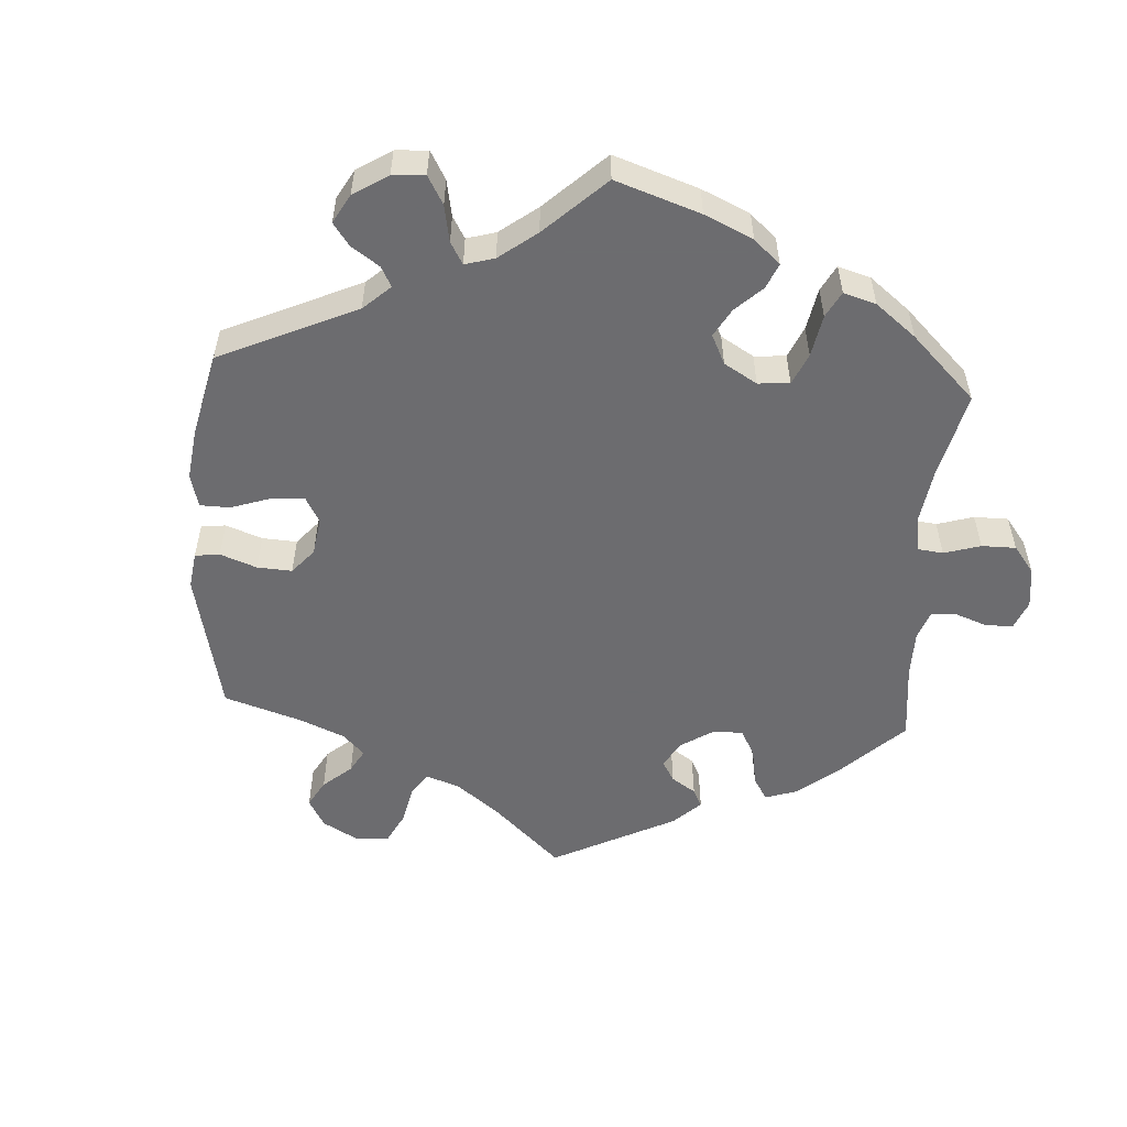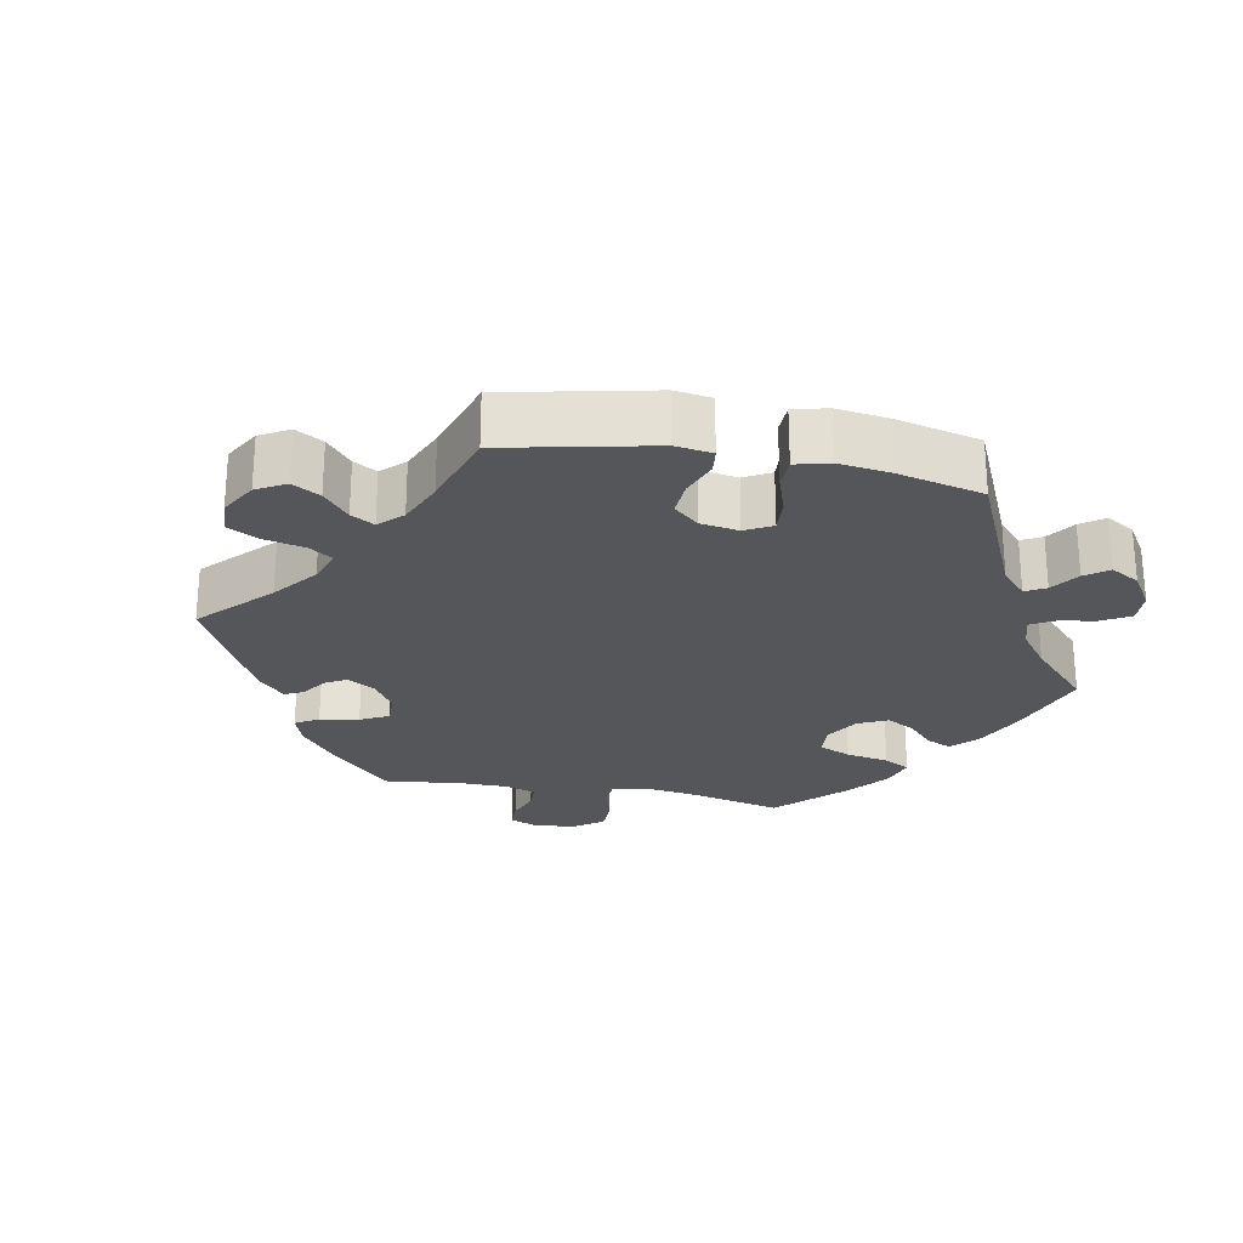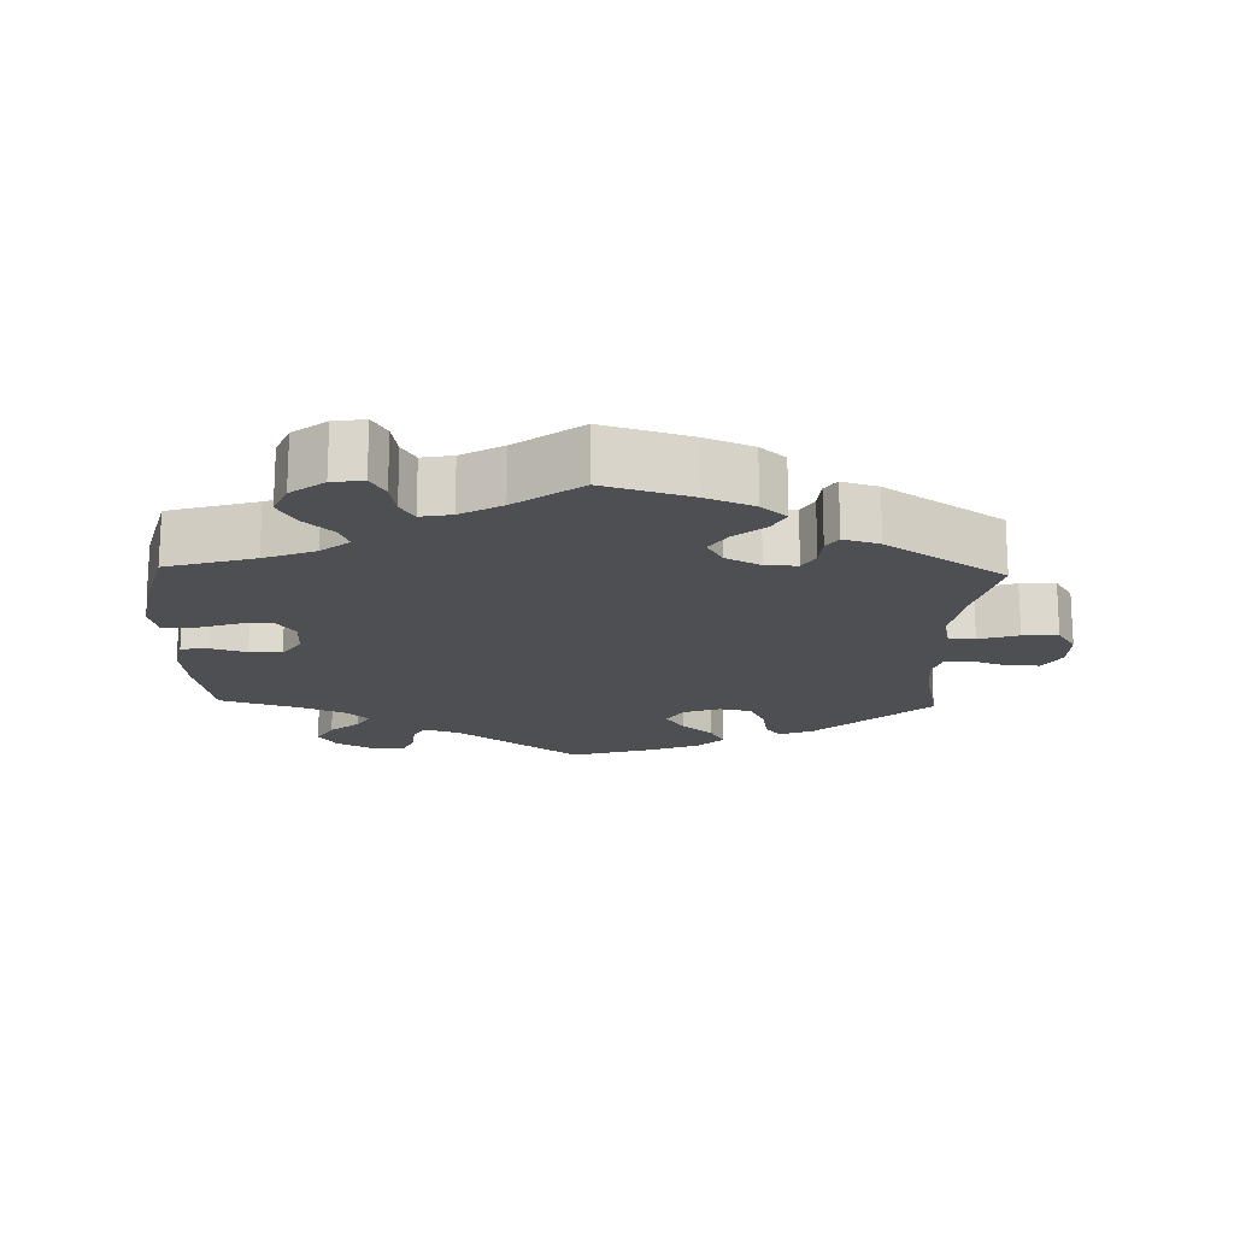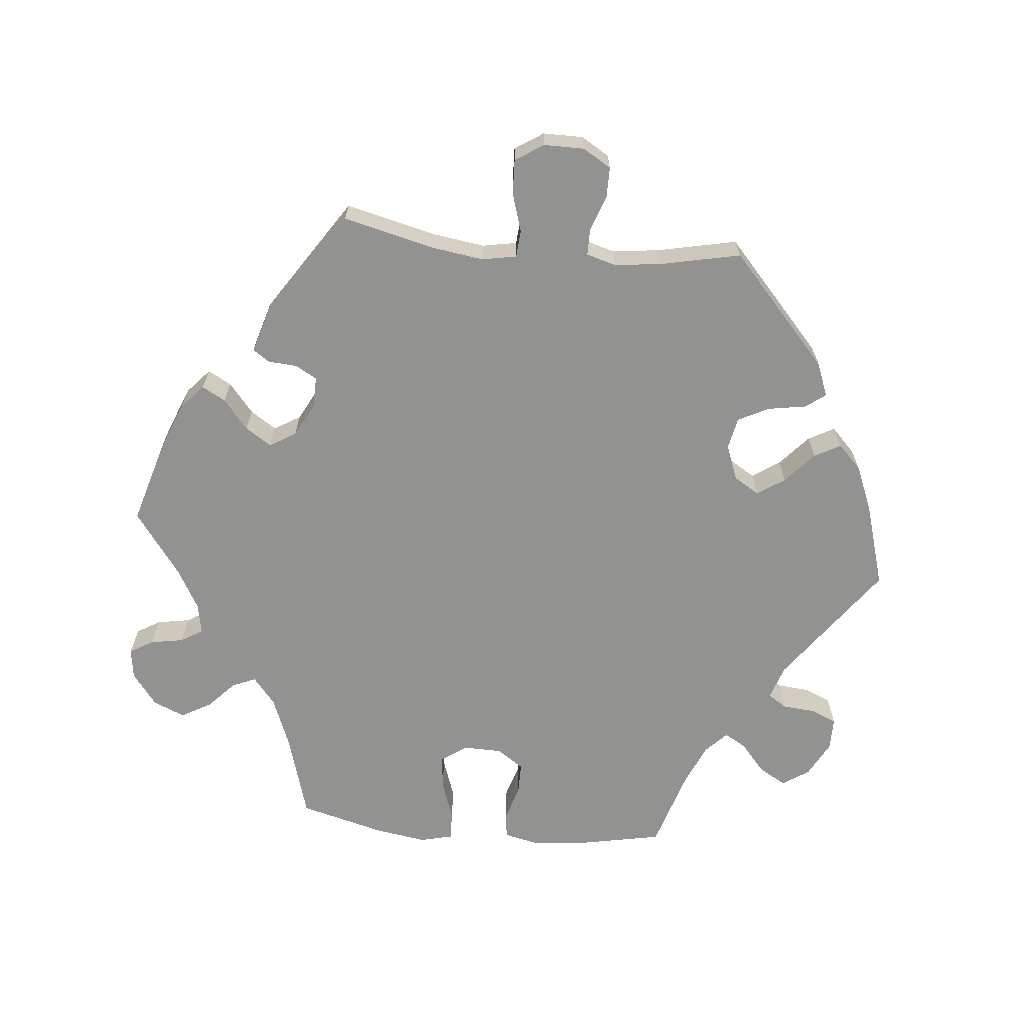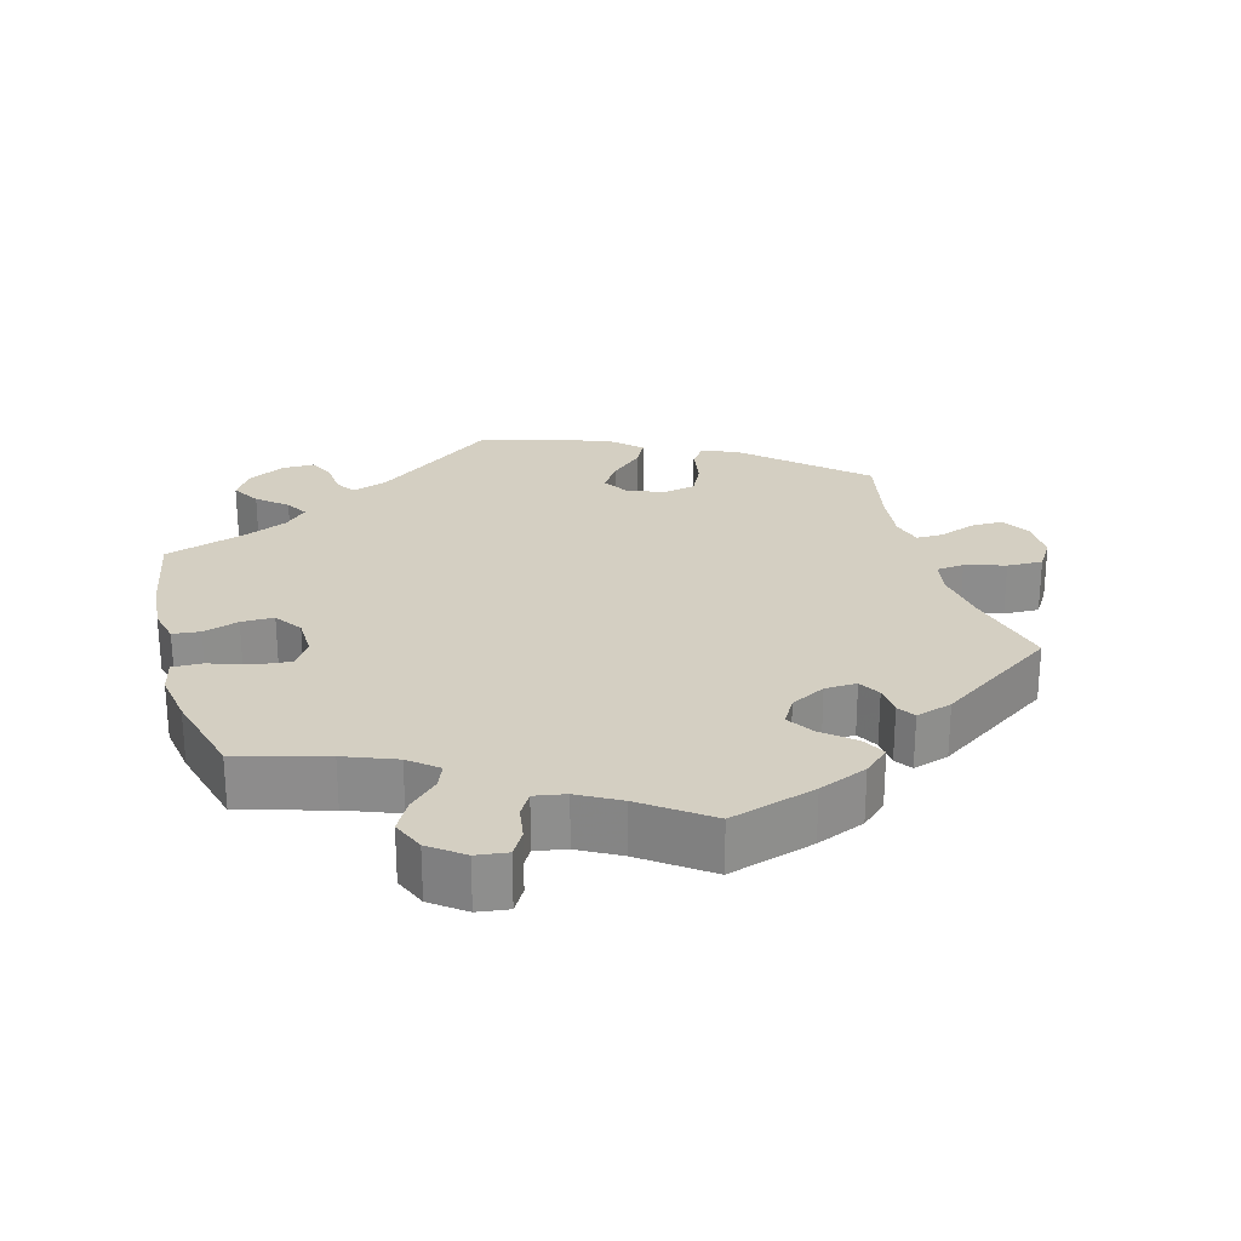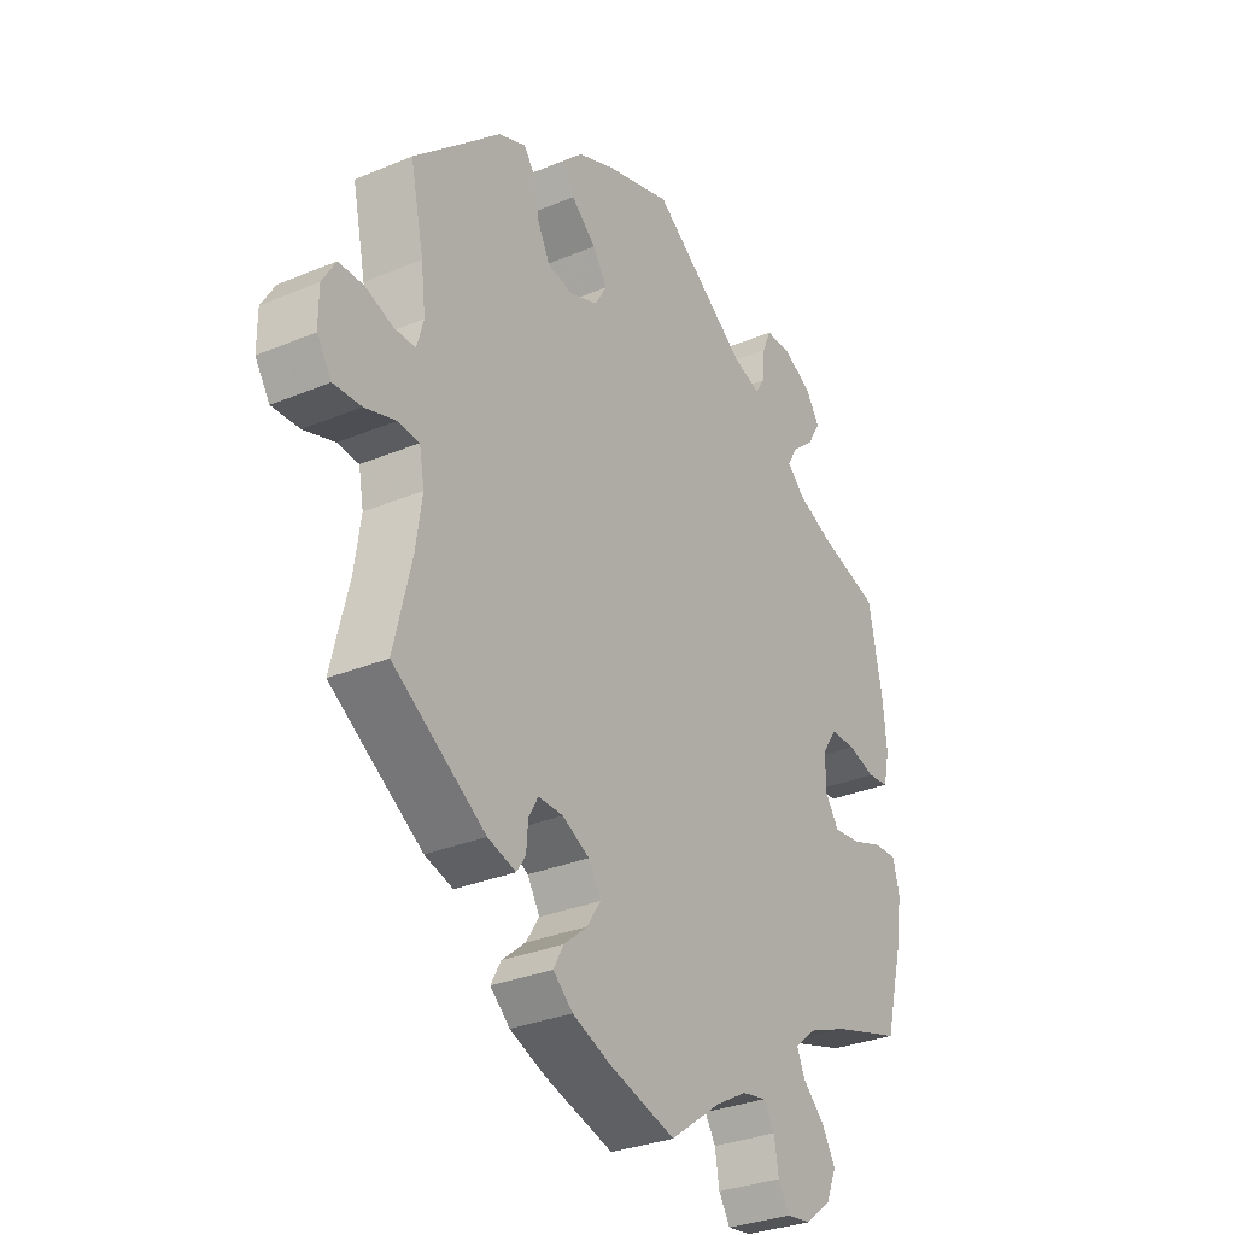
<metadata>
{"format":"obj","ext":"obj","renderer":"f3d","projection":"perspective","resolution":1024,"background":"white","views":[{"elev":-53.8,"azim":56.4,"up":"+Y"},{"elev":-25.3,"azim":-40.8,"up":"+Y"},{"elev":-17.6,"azim":178.2,"up":"+Y"},{"elev":-66.2,"azim":-95.5,"up":"+Y"},{"elev":25.6,"azim":164.1,"up":"+Y"},{"elev":-30.9,"azim":-59.0,"up":"+Z"}]}
</metadata>
<code>
v -0.47 0.07 -0.162
v -0.459 0.07 -0.086
v -0.468 0.07 -0.037
v -0.506 0.07 -0.034
v -0.561 0.07 -0.051
v -0.61 0.07 -0.053
v -0.636 0.07 -0.013
v -0.636 0.07 0.044
v -0.612 0.07 0.084
v -0.568 0.07 0.084
v -0.518 0.07 0.066
v -0.481 0.07 0.066
v -0.469 0.07 0.108
v -0.477 0.07 0.175
v -0.501 0.07 0.288
v -0.346 0.07 0.428
v -0.298 0.07 0.447
v -0.277 0.07 0.419
v -0.268 0.07 0.365
v -0.246 0.07 0.321
v -0.201 0.07 0.312
v -0.151 0.07 0.331
v -0.129 0.07 0.367
v -0.155 0.07 0.406
v -0.199 0.07 0.445
v -0.219 0.07 0.482
v -0.184 0.07 0.516
v -0.118 0.07 0.543
v -0.001 0.07 0.578
v 0.17 0.07 0.454
v 0.219 0.07 0.438
v 0.236 0.07 0.465
v 0.24 0.07 0.512
v 0.256 0.07 0.548
v 0.302 0.07 0.548
v 0.353 0.07 0.521
v 0.378 0.07 0.483
v 0.355 0.07 0.444
v 0.315 0.07 0.41
v 0.297 0.07 0.379
v 0.328 0.07 0.349
v 0.389 0.07 0.323
v 0.5 0.07 0.289
v 0.524 0.07 0.166
v 0.531 0.07 0.092
v 0.52 0.07 0.043
v 0.482 0.07 0.039
v 0.433 0.07 0.054
v 0.388 0.07 0.054
v 0.362 0.07 0.016
v 0.361 0.07 -0.038
v 0.386 0.07 -0.075
v 0.434 0.07 -0.07
v 0.491 0.07 -0.05
v 0.532 0.07 -0.049
v 0.543 0.07 -0.095
v 0.532 0.07 -0.167
v 0.5 0.07 -0.289
v 0.378 0.07 -0.325
v 0.307 0.07 -0.353
v 0.268 0.07 -0.385
v 0.282 0.07 -0.418
v 0.321 0.07 -0.455
v 0.345 0.07 -0.497
v 0.326 0.07 -0.542
v 0.28 0.07 -0.577
v 0.237 0.07 -0.583
v 0.217 0.07 -0.55
v 0.209 0.07 -0.503
v 0.19 0.07 -0.472
v 0.147 0.07 -0.48
v 0.09 0.07 -0.512
v 0 0.07 -0.578
v -0.119 0.07 -0.543
v -0.186 0.07 -0.516
v -0.221 0.07 -0.485
v -0.203 0.07 -0.452
v -0.161 0.07 -0.417
v -0.137 0.07 -0.38
v -0.159 0.07 -0.343
v -0.207 0.07 -0.318
v -0.251 0.07 -0.317
v -0.268 0.07 -0.347
v -0.271 0.07 -0.388
v -0.287 0.07 -0.412
v -0.337 0.07 -0.397
v -0.501 0.07 -0.289
v -0.47 0 -0.162
v -0.459 0 -0.086
v -0.468 0 -0.037
v -0.506 0 -0.034
v -0.561 0 -0.051
v -0.61 0 -0.053
v -0.636 0 -0.013
v -0.636 0 0.044
v -0.612 0 0.084
v -0.568 0 0.084
v -0.518 0 0.066
v -0.481 0 0.066
v -0.469 0 0.108
v -0.477 0 0.175
v -0.501 0 0.288
v -0.346 0 0.428
v -0.298 0 0.447
v -0.277 0 0.419
v -0.268 0 0.365
v -0.246 0 0.321
v -0.201 0 0.312
v -0.151 0 0.331
v -0.129 0 0.367
v -0.155 0 0.406
v -0.199 0 0.445
v -0.219 0 0.482
v -0.184 0 0.516
v -0.118 0 0.543
v -0.001 0 0.578
v 0.17 0 0.454
v 0.219 0 0.438
v 0.236 0 0.465
v 0.24 0 0.512
v 0.256 0 0.548
v 0.302 0 0.548
v 0.353 0 0.521
v 0.378 0 0.483
v 0.355 0 0.444
v 0.315 0 0.41
v 0.297 0 0.379
v 0.328 0 0.349
v 0.389 0 0.323
v 0.5 0 0.289
v 0.524 0 0.166
v 0.531 0 0.092
v 0.52 0 0.043
v 0.482 0 0.039
v 0.433 0 0.054
v 0.388 0 0.054
v 0.362 0 0.016
v 0.361 0 -0.038
v 0.386 0 -0.075
v 0.434 0 -0.07
v 0.491 0 -0.05
v 0.532 0 -0.049
v 0.543 0 -0.095
v 0.532 0 -0.167
v 0.5 0 -0.289
v 0.378 0 -0.325
v 0.307 0 -0.353
v 0.268 0 -0.385
v 0.282 0 -0.418
v 0.321 0 -0.455
v 0.345 0 -0.497
v 0.326 0 -0.542
v 0.28 0 -0.577
v 0.237 0 -0.583
v 0.217 0 -0.55
v 0.209 0 -0.503
v 0.19 0 -0.472
v 0.147 0 -0.48
v 0.09 0 -0.512
v 0 0 -0.578
v -0.119 0 -0.543
v -0.186 0 -0.516
v -0.221 0 -0.485
v -0.203 0 -0.452
v -0.161 0 -0.417
v -0.137 0 -0.38
v -0.159 0 -0.343
v -0.207 0 -0.318
v -0.251 0 -0.317
v -0.268 0 -0.347
v -0.271 0 -0.388
v -0.287 0 -0.412
v -0.337 0 -0.397
v -0.501 0 -0.289
f 86 87 1
f 83 84 85 86
f 82 83 86 1
f 81 82 1 2
f 80 81 2 3
f 75 76 77 78
f 75 78 79
f 72 73 74 75
f 71 72 75 79
f 70 71 79 80
f 66 67 68 69
f 66 69 70
f 65 66 70
f 62 63 64 65
f 61 62 65 70
f 56 57 58 59
f 56 59 60
f 53 54 55 56
f 52 53 56 60
f 51 52 60 61
f 45 46 47 48
f 45 48 49
f 42 43 44 45
f 41 42 45 49
f 40 41 49 50
f 36 37 38 39
f 36 39 40
f 35 36 40
f 32 33 34 35
f 31 32 35 40
f 30 31 40 50
f 24 25 26 27
f 23 24 27 28
f 16 17 18 19
f 14 15 16 19
f 13 14 19 20
f 12 13 20 21
f 8 9 10 11
f 8 11 12
f 7 8 12
f 4 5 6 7
f 3 4 7 12
f 23 28 29 30
f 22 23 30 50
f 51 61 70 80
f 22 50 51 80
f 21 22 80
f 3 12 21 80
f 88 174 173
f 173 172 171 170
f 88 173 170 169
f 89 88 169 168
f 90 89 168 167
f 165 164 163 162
f 166 165 162
f 162 161 160 159
f 166 162 159 158
f 167 166 158 157
f 156 155 154 153
f 157 156 153
f 157 153 152
f 152 151 150 149
f 157 152 149 148
f 146 145 144 143
f 147 146 143
f 143 142 141 140
f 147 143 140 139
f 148 147 139 138
f 135 134 133 132
f 136 135 132
f 132 131 130 129
f 136 132 129 128
f 137 136 128 127
f 126 125 124 123
f 127 126 123
f 127 123 122
f 122 121 120 119
f 127 122 119 118
f 137 127 118 117
f 114 113 112 111
f 115 114 111 110
f 106 105 104 103
f 106 103 102 101
f 107 106 101 100
f 108 107 100 99
f 98 97 96 95
f 99 98 95
f 99 95 94
f 94 93 92 91
f 99 94 91 90
f 117 116 115 110
f 137 117 110 109
f 167 157 148 138
f 167 138 137 109
f 167 109 108
f 167 108 99 90
f 1 88 89 2
f 2 89 90 3
f 3 90 91 4
f 4 91 92 5
f 5 92 93 6
f 6 93 94 7
f 7 94 95 8
f 8 95 96 9
f 9 96 97 10
f 10 97 98 11
f 11 98 99 12
f 12 99 100 13
f 13 100 101 14
f 14 101 102 15
f 15 102 103 16
f 16 103 104 17
f 17 104 105 18
f 18 105 106 19
f 19 106 107 20
f 20 107 108 21
f 21 108 109 22
f 22 109 110 23
f 23 110 111 24
f 24 111 112 25
f 25 112 113 26
f 26 113 114 27
f 27 114 115 28
f 28 115 116 29
f 29 116 117 30
f 30 117 118 31
f 31 118 119 32
f 32 119 120 33
f 33 120 121 34
f 34 121 122 35
f 35 122 123 36
f 36 123 124 37
f 37 124 125 38
f 38 125 126 39
f 39 126 127 40
f 40 127 128 41
f 41 128 129 42
f 42 129 130 43
f 43 130 131 44
f 44 131 132 45
f 45 132 133 46
f 46 133 134 47
f 47 134 135 48
f 48 135 136 49
f 49 136 137 50
f 50 137 138 51
f 51 138 139 52
f 52 139 140 53
f 53 140 141 54
f 54 141 142 55
f 55 142 143 56
f 56 143 144 57
f 57 144 145 58
f 58 145 146 59
f 59 146 147 60
f 60 147 148 61
f 61 148 149 62
f 62 149 150 63
f 63 150 151 64
f 64 151 152 65
f 65 152 153 66
f 66 153 154 67
f 67 154 155 68
f 68 155 156 69
f 69 156 157 70
f 70 157 158 71
f 71 158 159 72
f 72 159 160 73
f 73 160 161 74
f 74 161 162 75
f 75 162 163 76
f 76 163 164 77
f 77 164 165 78
f 78 165 166 79
f 79 166 167 80
f 80 167 168 81
f 81 168 169 82
f 82 169 170 83
f 83 170 171 84
f 84 171 172 85
f 85 172 173 86
f 86 173 174 87
f 87 174 88 1

</code>
